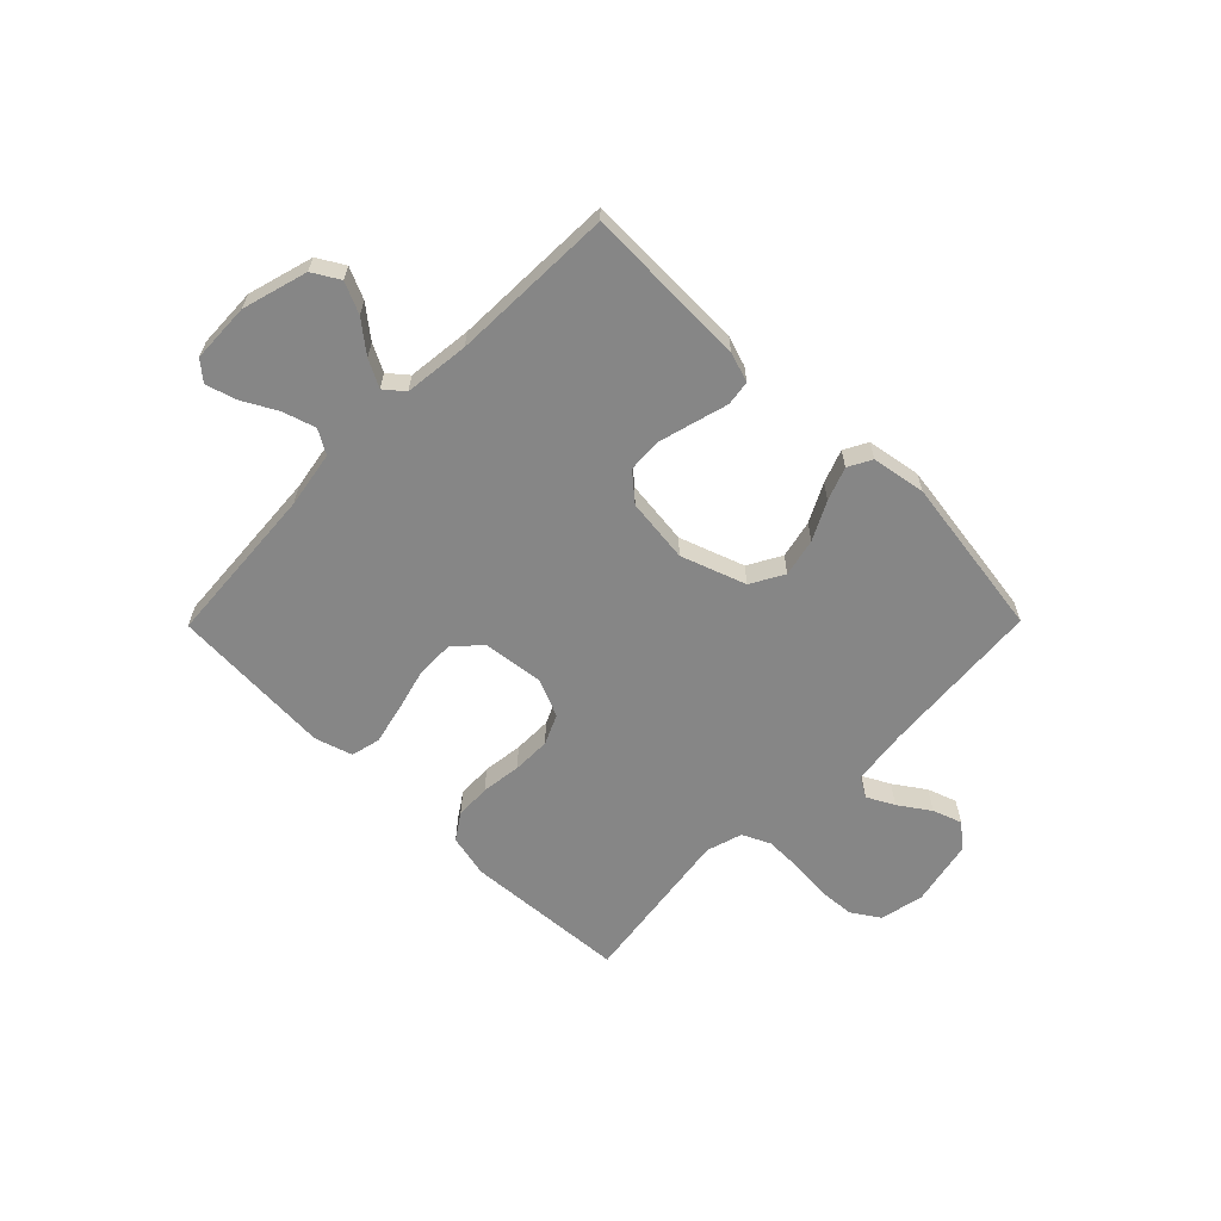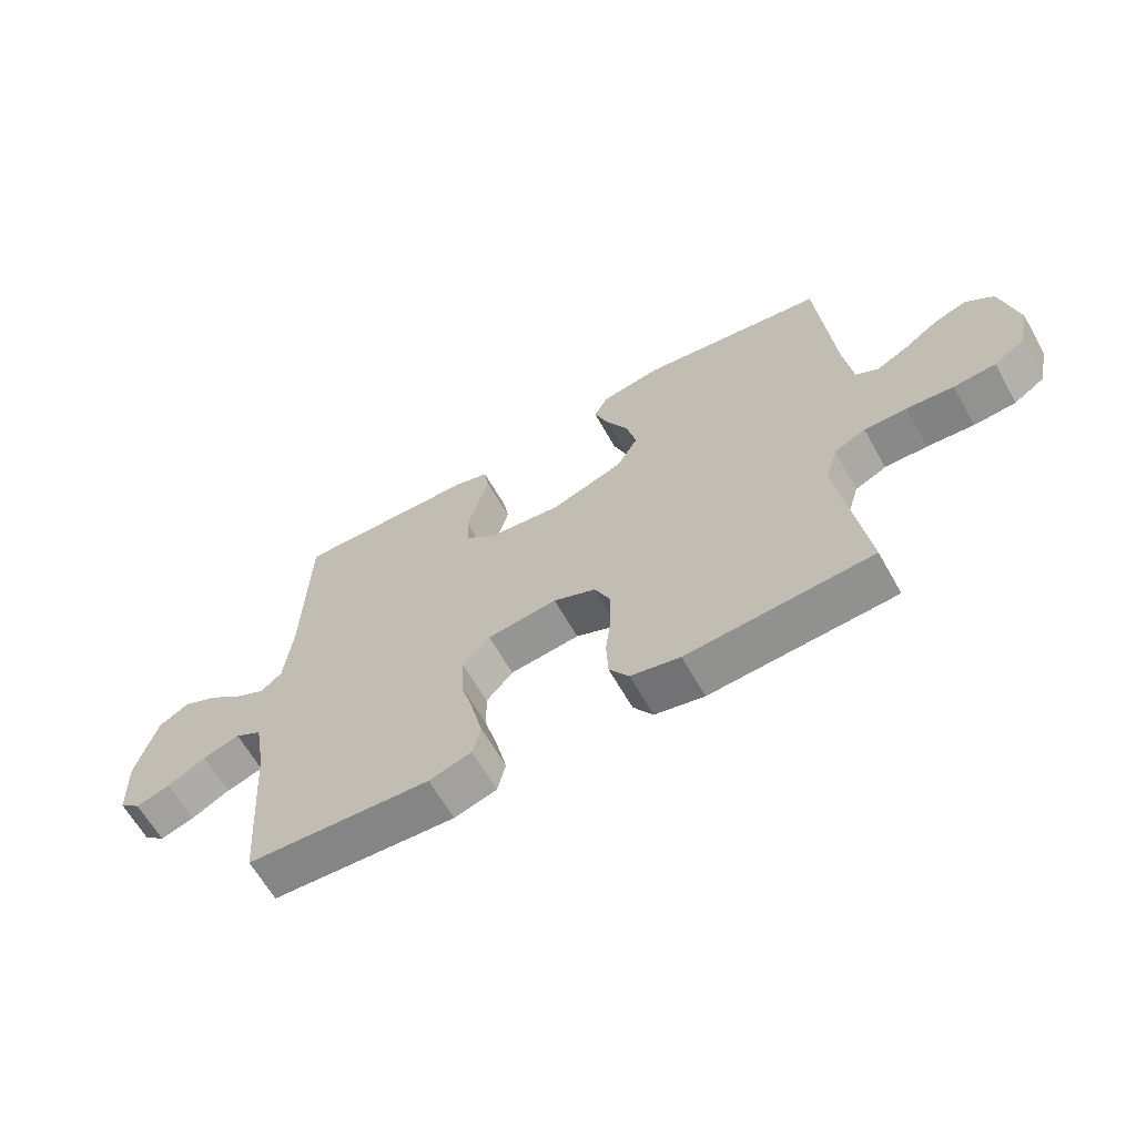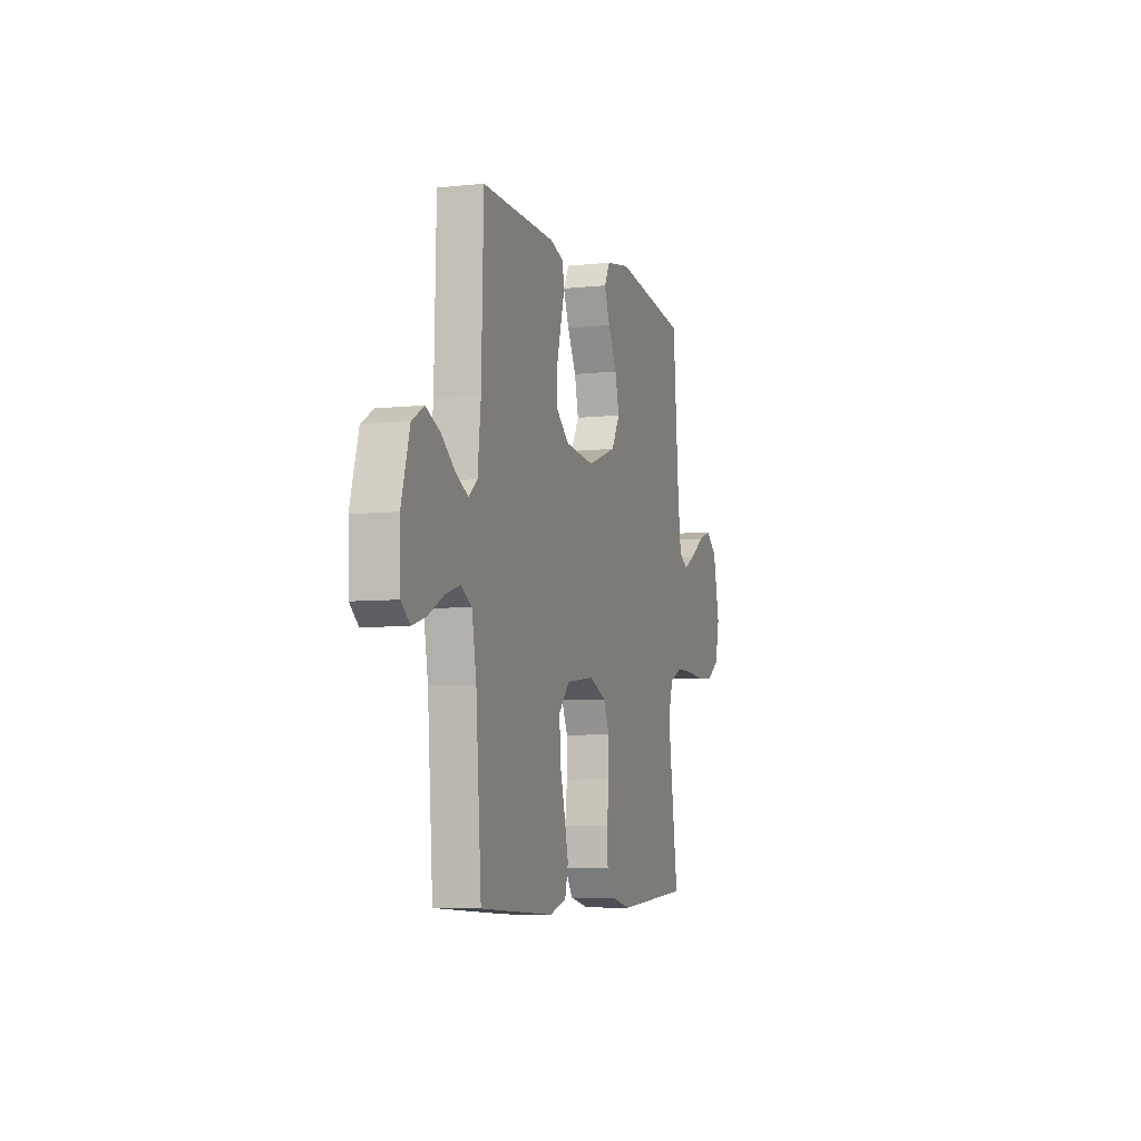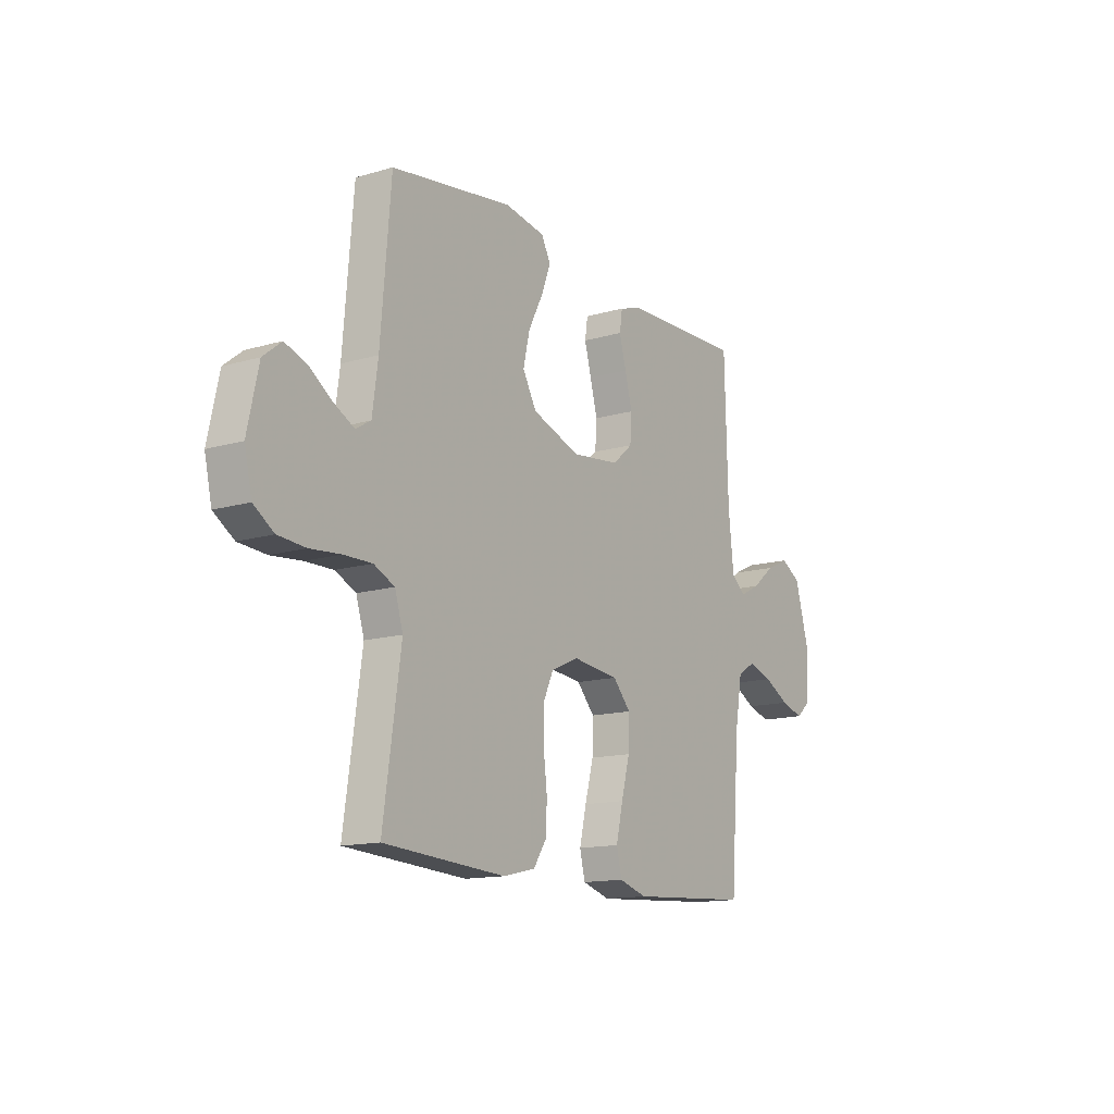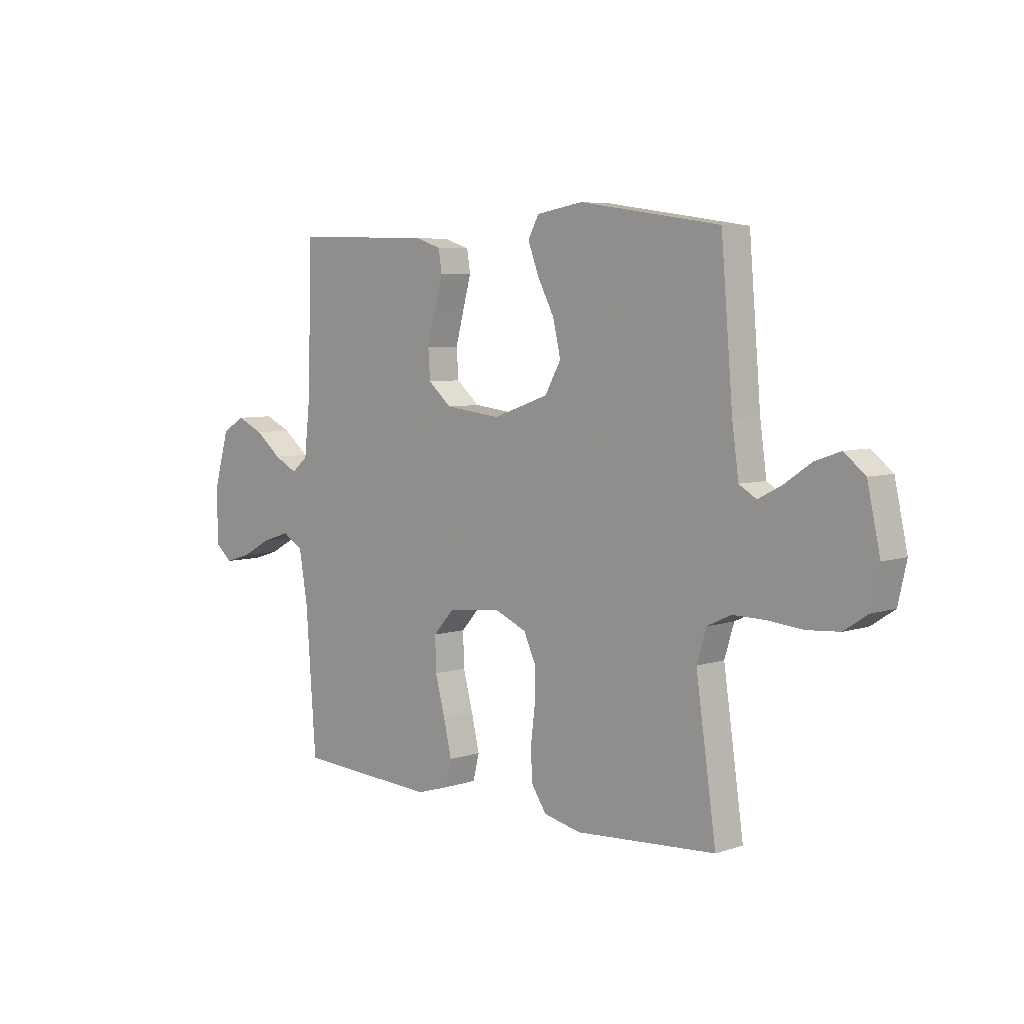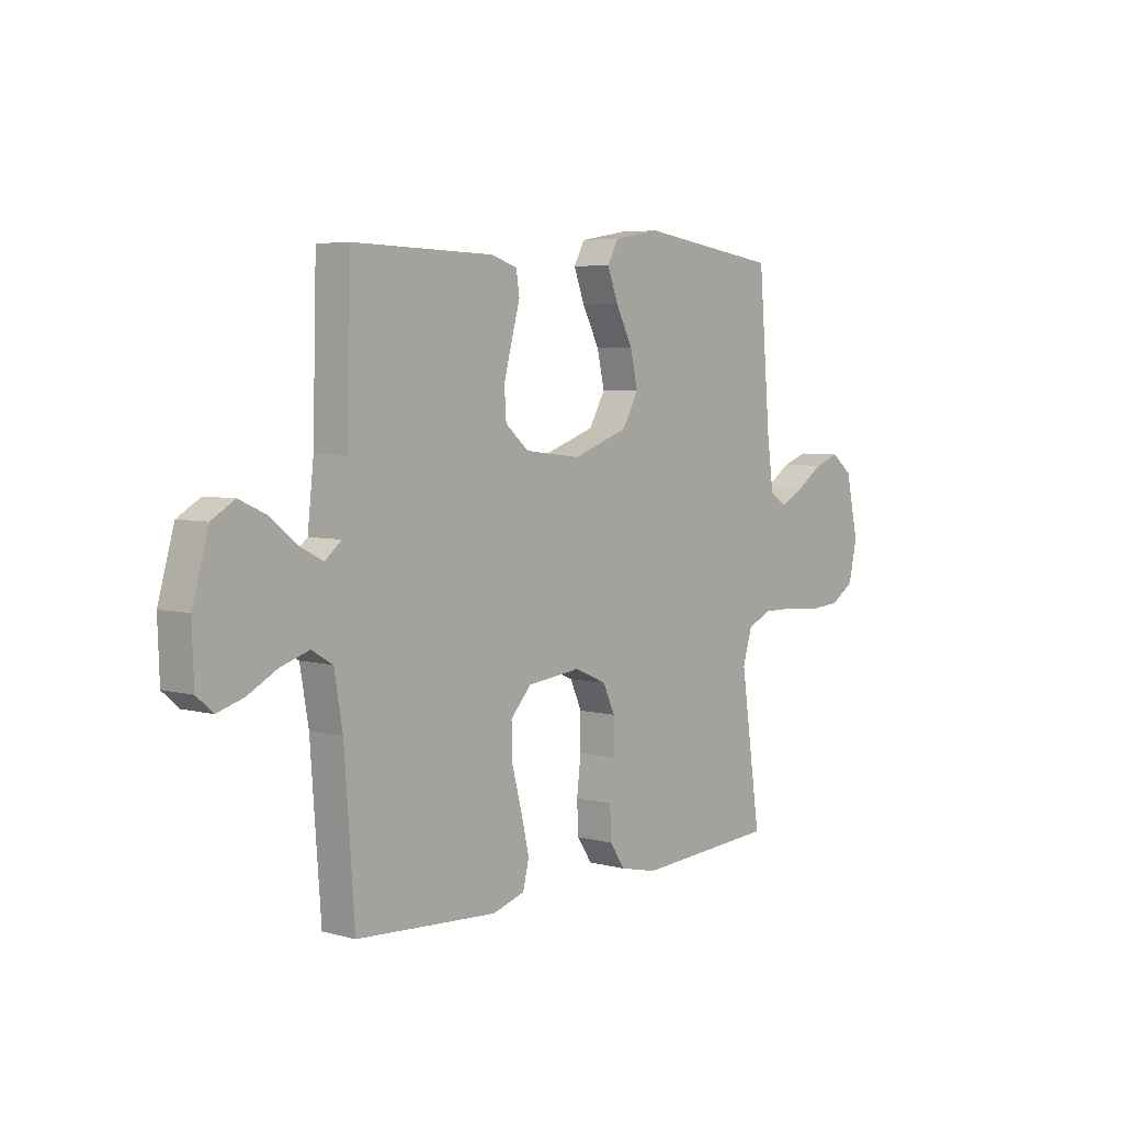
<metadata>
{"format":"obj","ext":"obj","renderer":"f3d","projection":"perspective","resolution":1024,"background":"white","views":[{"elev":-62.0,"azim":-44.6,"up":"+Y"},{"elev":-63.8,"azim":29.5,"up":"+Z"},{"elev":-6.3,"azim":-72.2,"up":"+Z"},{"elev":-13.8,"azim":123.3,"up":"+Z"},{"elev":5.9,"azim":45.0,"up":"+Z"},{"elev":5.1,"azim":-49.9,"up":"+Z"}]}
</metadata>
<code>
v 0.5 0.07 0.5
v 0.525 0.07 0.2
v 0.539 0.07 0.098
v 0.576 0.07 0.076
v 0.626 0.07 0.102
v 0.683 0.07 0.141
v 0.737 0.07 0.16
v 0.782 0.07 0.124
v 0.809 0.07 0
v 0.791 0.07 -0.08
v 0.741 0.07 -0.113
v 0.673 0.07 -0.118
v 0.597 0.07 -0.111
v 0.528 0.07 -0.11
v 0.477 0.07 -0.134
v 0.457 0.07 -0.2
v 0.5 0.07 -0.5
v 0.2 0.07 -0.52
v 0.12 0.07 -0.502
v 0.088 0.07 -0.454
v 0.085 0.07 -0.388
v 0.094 0.07 -0.314
v 0.094 0.07 -0.243
v 0.069 0.07 -0.188
v 0 0.07 -0.158
v -0.114 0.07 -0.171
v -0.158 0.07 -0.22
v -0.156 0.07 -0.291
v -0.135 0.07 -0.37
v -0.118 0.07 -0.443
v -0.131 0.07 -0.497
v -0.2 0.07 -0.518
v -0.5 0.07 -0.5
v -0.522 0.07 -0.2
v -0.54 0.07 -0.096
v -0.584 0.07 -0.07
v -0.644 0.07 -0.089
v -0.707 0.07 -0.123
v -0.763 0.07 -0.14
v -0.798 0.07 -0.11
v -0.802 0.07 0
v -0.768 0.07 0.12
v -0.719 0.07 0.149
v -0.662 0.07 0.123
v -0.606 0.07 0.078
v -0.556 0.07 0.052
v -0.521 0.07 0.081
v -0.508 0.07 0.2
v -0.5 0.07 0.5
v -0.2 0.07 0.492
v -0.145 0.07 0.474
v -0.138 0.07 0.428
v -0.155 0.07 0.366
v -0.173 0.07 0.298
v -0.169 0.07 0.237
v -0.119 0.07 0.194
v 0 0.07 0.18
v 0.119 0.07 0.222
v 0.153 0.07 0.283
v 0.137 0.07 0.353
v 0.101 0.07 0.423
v 0.078 0.07 0.484
v 0.101 0.07 0.527
v 0.2 0.07 0.544
v 0.5 0 0.5
v 0.525 0 0.2
v 0.539 0 0.098
v 0.576 0 0.076
v 0.626 0 0.102
v 0.683 0 0.141
v 0.737 0 0.16
v 0.782 0 0.124
v 0.809 0 0
v 0.791 0 -0.08
v 0.741 0 -0.113
v 0.673 0 -0.118
v 0.597 0 -0.111
v 0.528 0 -0.11
v 0.477 0 -0.134
v 0.457 0 -0.2
v 0.5 0 -0.5
v 0.2 0 -0.52
v 0.12 0 -0.502
v 0.088 0 -0.454
v 0.085 0 -0.388
v 0.094 0 -0.314
v 0.094 0 -0.243
v 0.069 0 -0.188
v 0 0 -0.158
v -0.114 0 -0.171
v -0.158 0 -0.22
v -0.156 0 -0.291
v -0.135 0 -0.37
v -0.118 0 -0.443
v -0.131 0 -0.497
v -0.2 0 -0.518
v -0.5 0 -0.5
v -0.522 0 -0.2
v -0.54 0 -0.096
v -0.584 0 -0.07
v -0.644 0 -0.089
v -0.707 0 -0.123
v -0.763 0 -0.14
v -0.798 0 -0.11
v -0.802 0 0
v -0.768 0 0.12
v -0.719 0 0.149
v -0.662 0 0.123
v -0.606 0 0.078
v -0.556 0 0.052
v -0.521 0 0.081
v -0.508 0 0.2
v -0.5 0 0.5
v -0.2 0 0.492
v -0.145 0 0.474
v -0.138 0 0.428
v -0.155 0 0.366
v -0.173 0 0.298
v -0.169 0 0.237
v -0.119 0 0.194
v 0 0 0.18
v 0.119 0 0.222
v 0.153 0 0.283
v 0.137 0 0.353
v 0.101 0 0.423
v 0.078 0 0.484
v 0.101 0 0.527
v 0.2 0 0.544
f 64 1 2
f 63 64 2
f 62 63 2
f 61 62 2
f 60 61 2
f 59 60 2 3
f 58 59 3 4
f 57 58 4
f 56 57 4
f 51 52 53
f 50 51 53
f 49 50 53
f 48 49 53
f 47 48 53 54
f 46 47 54 55
f 43 44 45
f 42 43 45
f 41 42 45
f 40 41 45
f 39 40 45
f 38 39 45
f 37 38 45
f 36 37 45 46
f 46 55 56
f 36 46 56
f 35 36 56
f 32 33 34
f 31 32 34
f 30 31 34
f 29 30 34
f 28 29 34
f 27 28 34 35
f 20 21 22
f 19 20 22
f 18 19 22
f 17 18 22
f 16 17 22
f 15 16 22 23
f 14 15 23 24
f 11 12 13
f 10 11 13
f 9 10 13
f 8 9 13
f 7 8 13
f 6 7 13
f 5 6 13
f 4 5 13 14
f 14 24 25
f 4 14 25
f 56 4 25
f 26 27 35 56
f 25 26 56
f 66 65 128
f 66 128 127
f 66 127 126
f 66 126 125
f 66 125 124
f 67 66 124 123
f 68 67 123 122
f 68 122 121
f 68 121 120
f 117 116 115
f 117 115 114
f 117 114 113
f 117 113 112
f 118 117 112 111
f 119 118 111 110
f 109 108 107
f 109 107 106
f 109 106 105
f 109 105 104
f 109 104 103
f 109 103 102
f 109 102 101
f 110 109 101 100
f 120 119 110
f 120 110 100
f 120 100 99
f 98 97 96
f 98 96 95
f 98 95 94
f 98 94 93
f 98 93 92
f 99 98 92 91
f 86 85 84
f 86 84 83
f 86 83 82
f 86 82 81
f 86 81 80
f 87 86 80 79
f 88 87 79 78
f 77 76 75
f 77 75 74
f 77 74 73
f 77 73 72
f 77 72 71
f 77 71 70
f 77 70 69
f 78 77 69 68
f 89 88 78
f 89 78 68
f 89 68 120
f 120 99 91 90
f 120 90 89
f 1 65 66 2
f 2 66 67 3
f 3 67 68 4
f 4 68 69 5
f 5 69 70 6
f 6 70 71 7
f 7 71 72 8
f 8 72 73 9
f 9 73 74 10
f 10 74 75 11
f 11 75 76 12
f 12 76 77 13
f 13 77 78 14
f 14 78 79 15
f 15 79 80 16
f 16 80 81 17
f 17 81 82 18
f 18 82 83 19
f 19 83 84 20
f 20 84 85 21
f 21 85 86 22
f 22 86 87 23
f 23 87 88 24
f 24 88 89 25
f 25 89 90 26
f 26 90 91 27
f 27 91 92 28
f 28 92 93 29
f 29 93 94 30
f 30 94 95 31
f 31 95 96 32
f 32 96 97 33
f 33 97 98 34
f 34 98 99 35
f 35 99 100 36
f 36 100 101 37
f 37 101 102 38
f 38 102 103 39
f 39 103 104 40
f 40 104 105 41
f 41 105 106 42
f 42 106 107 43
f 43 107 108 44
f 44 108 109 45
f 45 109 110 46
f 46 110 111 47
f 47 111 112 48
f 48 112 113 49
f 49 113 114 50
f 50 114 115 51
f 51 115 116 52
f 52 116 117 53
f 53 117 118 54
f 54 118 119 55
f 55 119 120 56
f 56 120 121 57
f 57 121 122 58
f 58 122 123 59
f 59 123 124 60
f 60 124 125 61
f 61 125 126 62
f 62 126 127 63
f 63 127 128 64
f 64 128 65 1

</code>
